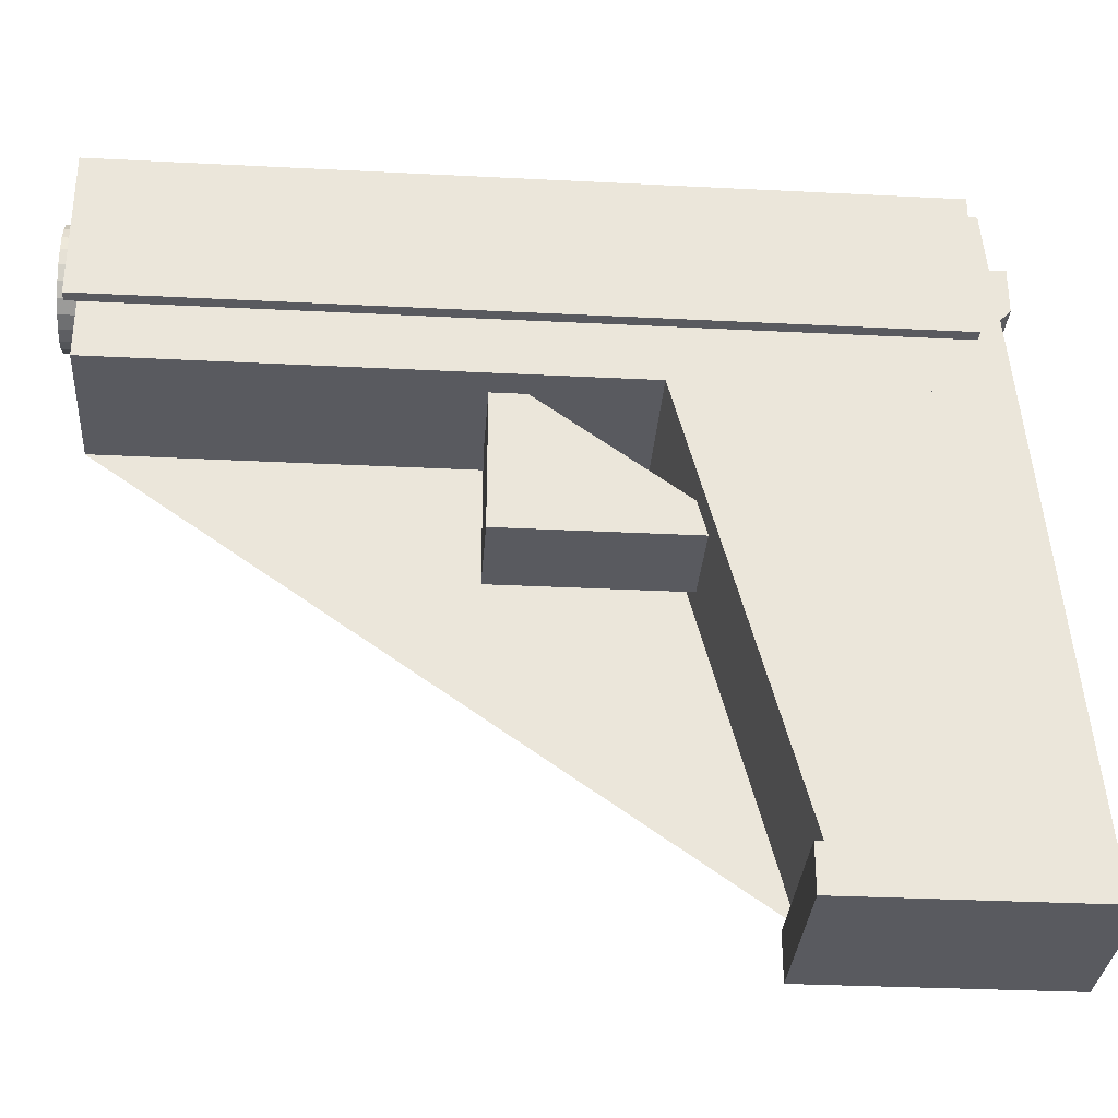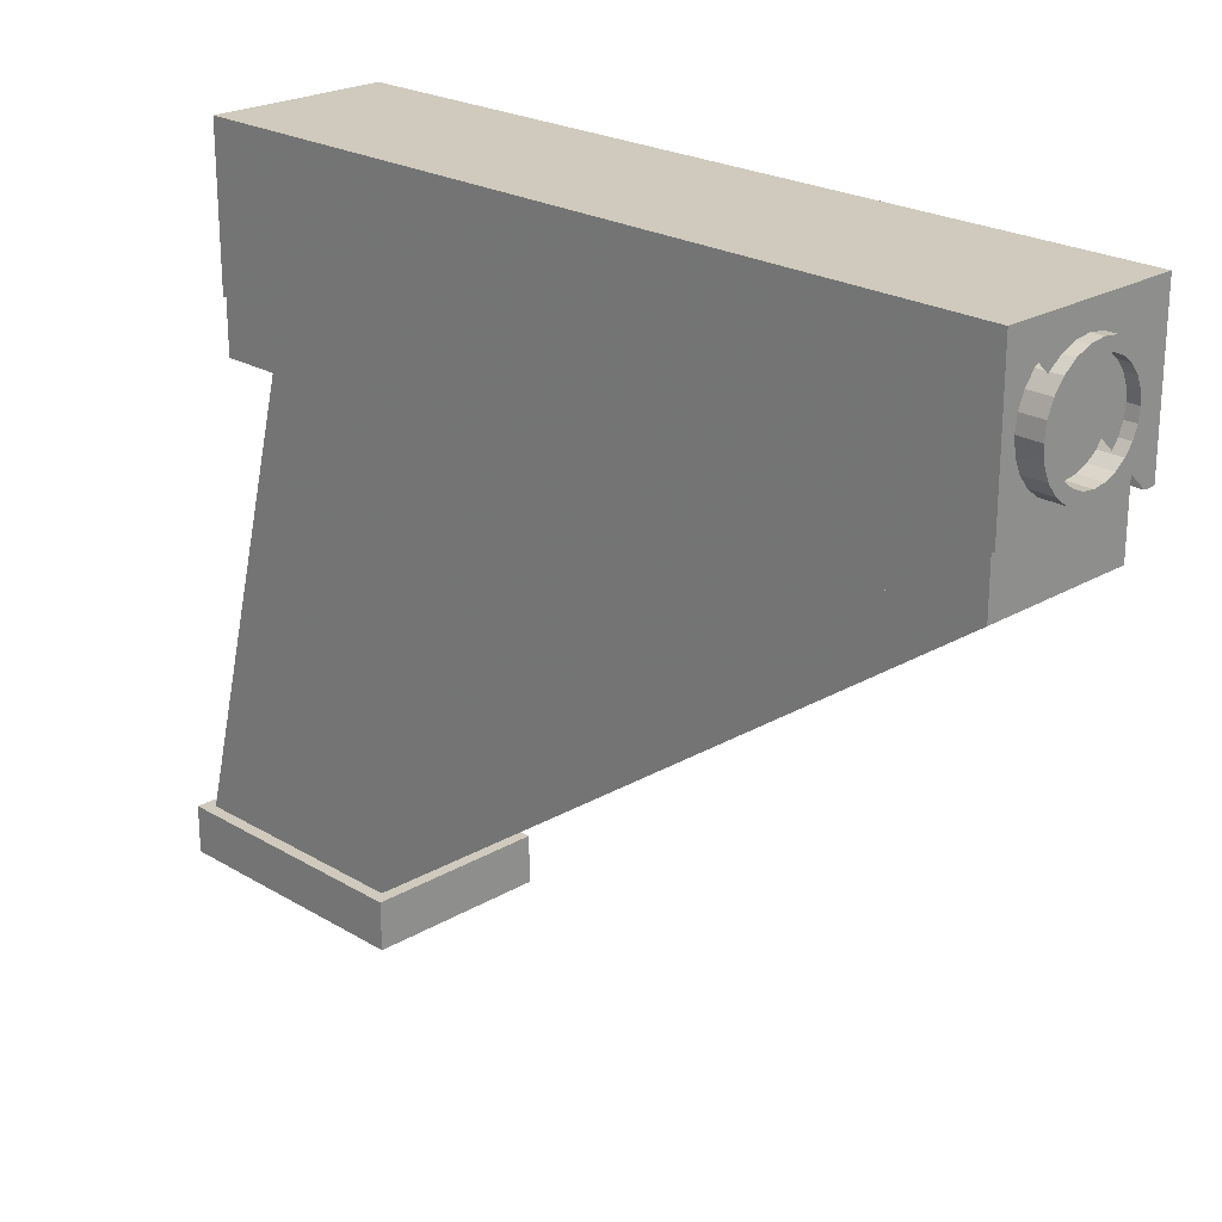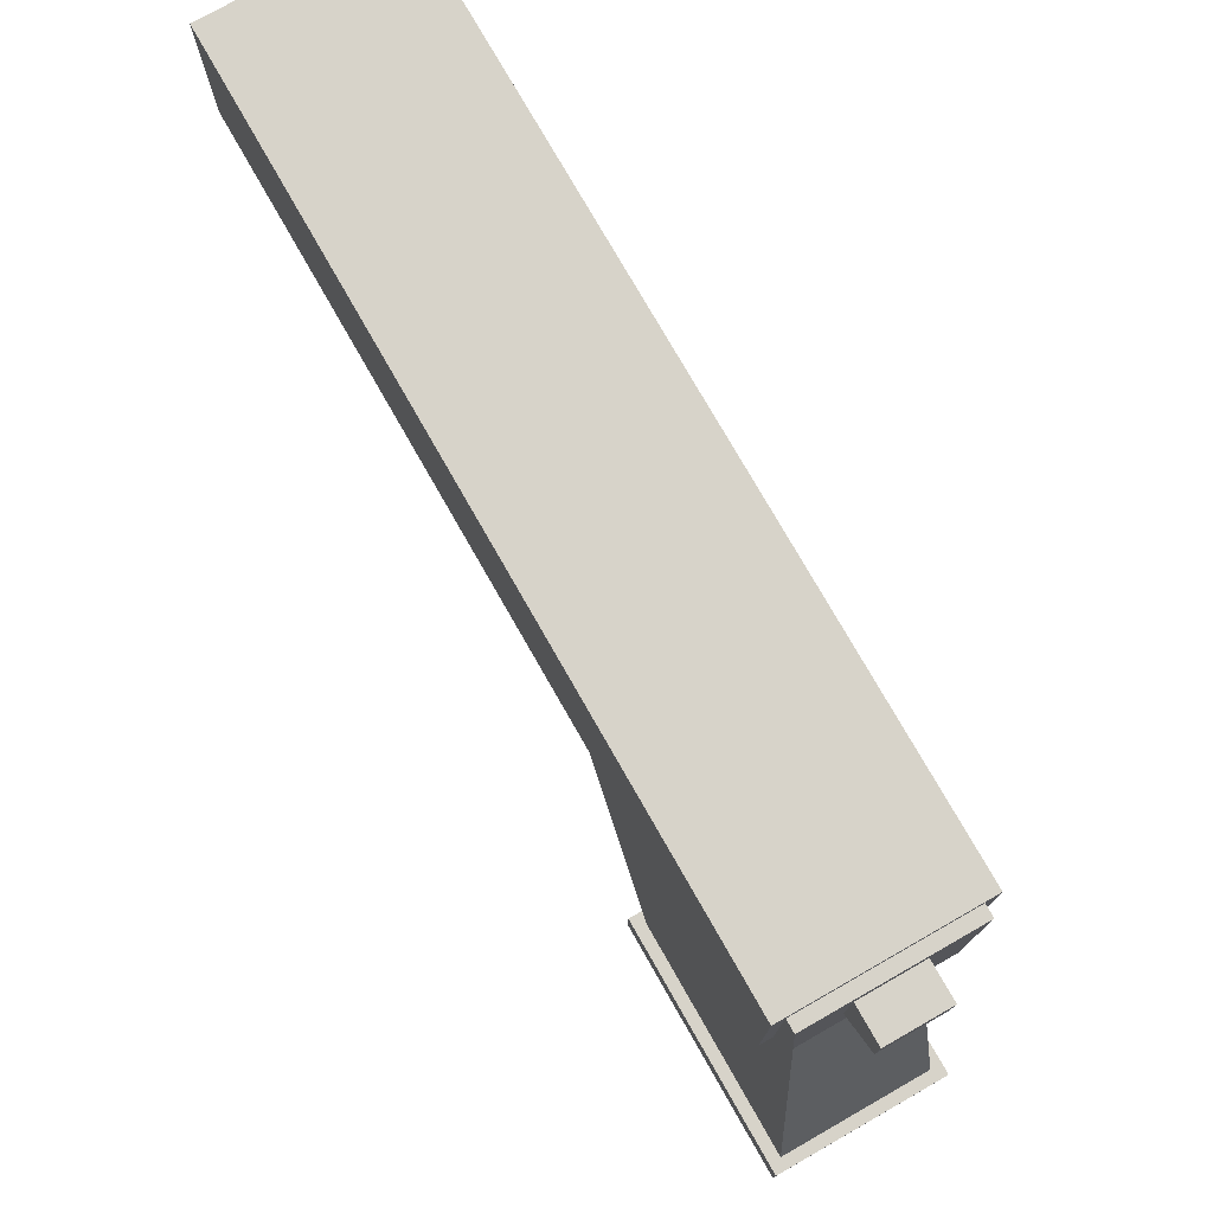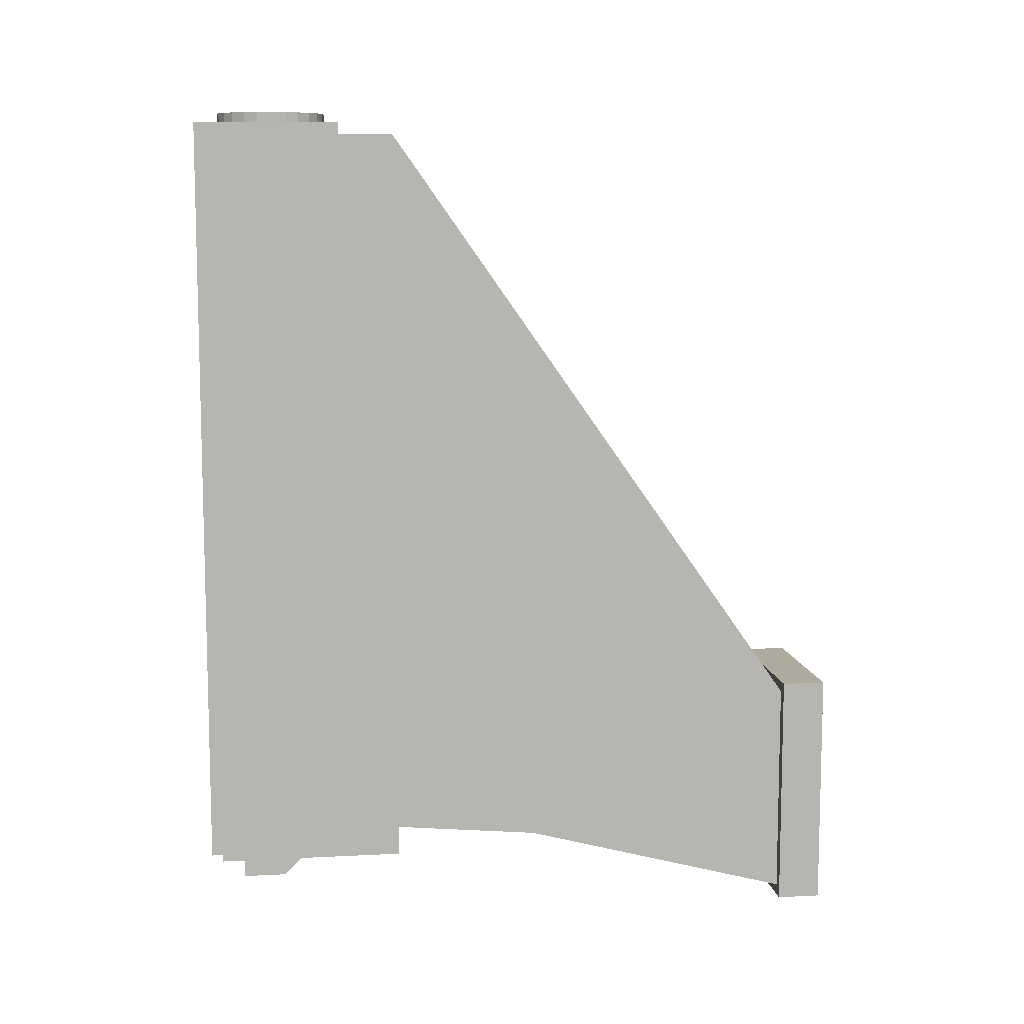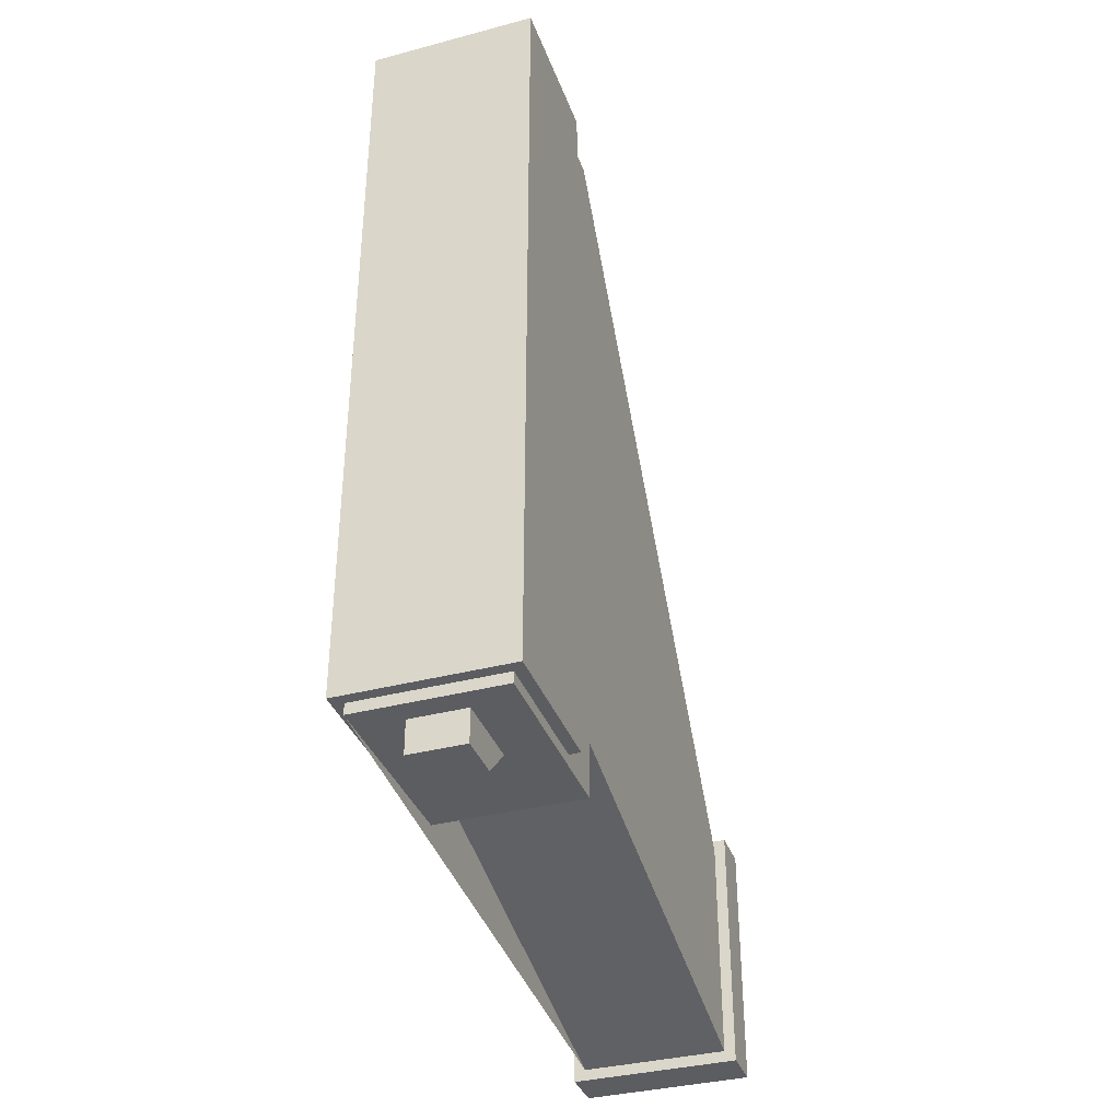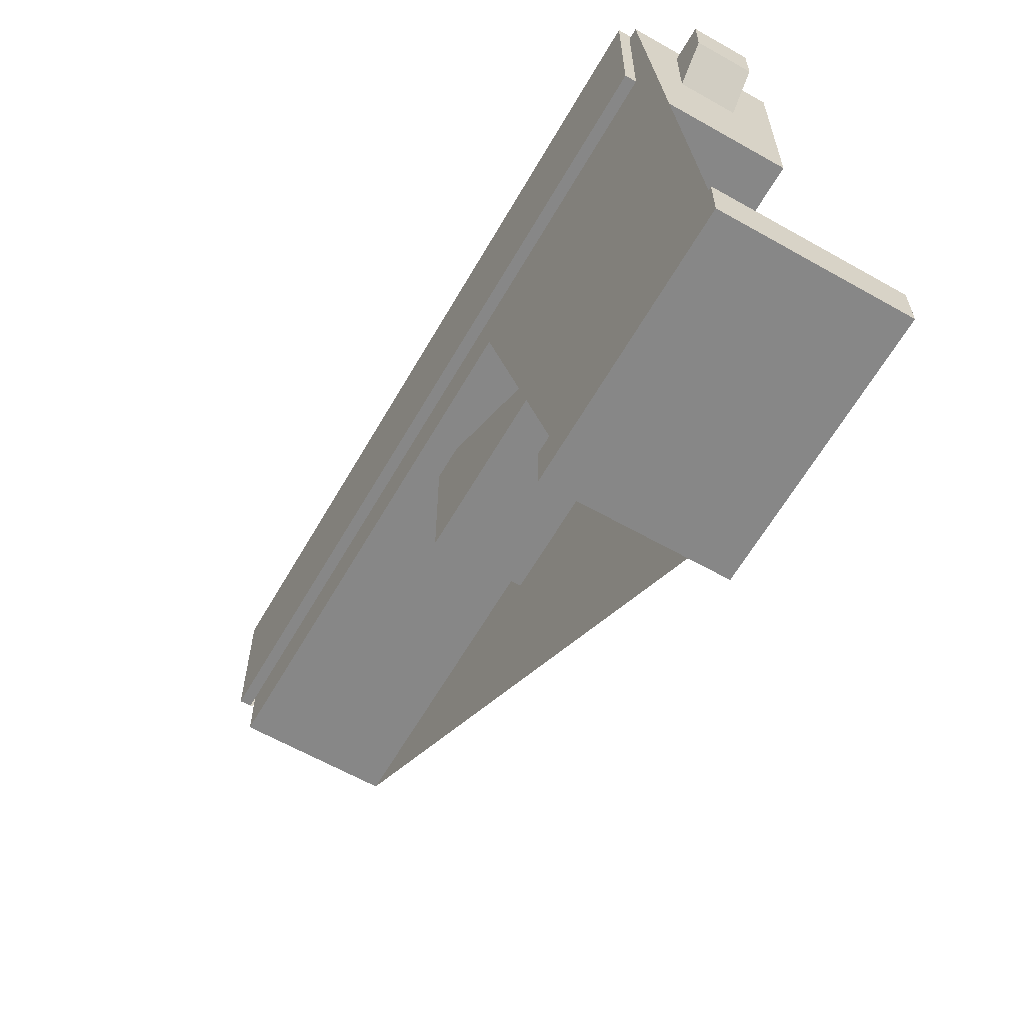
<metadata>
{"format":"obj","ext":"obj","renderer":"f3d","projection":"perspective","resolution":1024,"background":"white","views":[{"elev":-31.9,"azim":85.9,"up":"+Y"},{"elev":23.0,"azim":-44.8,"up":"+Y"},{"elev":76.4,"azim":150.3,"up":"+Y"},{"elev":9.2,"azim":-97.7,"up":"+Z"},{"elev":-36.4,"azim":-161.1,"up":"+Z"},{"elev":-62.3,"azim":150.1,"up":"+Y"}]}
</metadata>
<code>
o pistol
v 0.0045 0.018 0.0225
v 0.0045 0.0102 0.0225
v 0.0045 0.0102 -0.0189
v 0.0045 0.018 -0.0189
v -0.0045 0.018 0.0225
v -0.0045 0.0102 0.0225
v -0.0039 0.0102 0.0225
v -0.0039 0.0174 0.0225
v 0.0039 0.0174 0.0225
v 0.0039 0.0102 0.0225
v -0.0045 0.018 -0.0075
v -0.0045 0.018 -0.0189
v -0.0045 0.0102 -0.0189
v -0.0045 0.018 0.0003
v -0.0045 0.015 0.0003
v -0.0045 0.015 -0.0075
v 0.0015 0.018 -0.0075
v 0.0015 0.018 0.0003
v 0.0015 0.0174 -0.0075
v -0.0039 0.015 -0.0075
v -0.0039 0.0174 -0.0075
v 0.0015 0.0174 0.0003
v 0.0039 0.0174 -0.0189
v 0.0039 0.0174 0.0219
v -0.0039 0.0174 0.0219
v -0.0039 0.0174 0.0003
v -0.0039 0.0174 -0.0189
v 0.0039 0.0102 -0.0189
v 0.0039 0.0102 0.0219
v -0.0039 0.0102 -0.0189
v -0.0039 0.0102 0.0219
v -0.0039 0.015 0.0003
v -0.0039 -0.0156 -0.0225
v 0.0039 -0.0156 -0.0225
v 0.0039 -0.0156 -0.0105
v -0.0039 -0.0156 -0.0105
v 0.0045 -0.0156 -0.0231
v -0.0045 -0.0156 -0.0231
v -0.0045 -0.0156 -0.0099
v -0.0045 -0.018 -0.0231
v -0.0045 -0.018 -0.0099
v 0.0045 -0.018 -0.0231
v 0.0045 -0.0156 -0.0099
v 0.0045 -0.018 -0.0099
v -0.0039 0.0072 0.0219
v -0.0039 0.0174 0.0219
v -0.0039 0.0174 -0.0195
v -0.0039 0.0072 -0.0195
v -0.0039 0.0072 -0.0165
v -0.0039 0.0072 -0.0045
v -0.002898 0.01302 0.0219
v -0.002598 0.0123 0.0219
v -0.002121 0.01168 0.0219
v -0.0015 0.0112 0.0219
v -0.000776 0.0109 0.0219
v -0 0.0108 0.0219
v 0.000776 0.0109 0.0219
v 0.0015 0.0112 0.0219
v 0.0039 0.0072 0.0219
v 0.002121 0.01168 0.0219
v 0.002598 0.0123 0.0219
v 0.002898 0.01302 0.0219
v 0.0039 0.0174 0.0219
v 0.0039 0.0174 -0.0195
v 0.0039 0.0072 -0.0045
v 0.0039 0.0072 -0.0165
v 0.0039 0.0072 -0.0195
v -0 0.0168 0.0219
v -0.000776 0.0167 0.0219
v -0.0015 0.0164 0.0219
v -0.002121 0.01592 0.0219
v -0.002598 0.0153 0.0219
v -0.002898 0.01458 0.0219
v -0.003 0.0138 0.0219
v -0.003 0.0138 0.0231
v -0.002898 0.01302 0.0231
v -0.002898 0.01458 0.0231
v -0.002598 0.0153 0.0231
v -0.002121 0.01592 0.0231
v -0.0015 0.0164 0.0231
v -0.000776 0.0167 0.0231
v -0 0.0168 0.0231
v 0.000776 0.0167 0.0231
v 0.000776 0.0167 0.0219
v 0.0015 0.0164 0.0231
v 0.0015 0.0164 0.0219
v 0.002121 0.01592 0.0231
v 0.002121 0.01592 0.0219
v 0.002598 0.0153 0.0231
v 0.002598 0.0153 0.0219
v 0.002898 0.01458 0.0231
v 0.002898 0.01458 0.0219
v 0.003 0.0138 0.0231
v 0.003 0.0138 0.0219
v 0.002898 0.01302 0.0231
v 0.002598 0.0123 0.0231
v 0.002121 0.01168 0.0231
v 0.0015 0.0112 0.0231
v 0.000776 0.0109 0.0231
v -0 0.0108 0.0231
v -0.000776 0.0109 0.0231
v -0.0015 0.0112 0.0231
v -0.002121 0.01168 0.0231
v -0.002598 0.0123 0.0231
v -0.002067 0.01261 0.0231
v -0.001688 0.01211 0.0231
v -0.001194 0.01173 0.0231
v -0.000618 0.01149 0.0231
v -0 0.01141 0.0231
v 0.000618 0.01149 0.0231
v 0.001194 0.01173 0.0231
v 0.001688 0.01211 0.0231
v 0.002067 0.01261 0.0231
v 0.002306 0.01318 0.0231
v 0.002387 0.0138 0.0231
v 0.002306 0.01442 0.0231
v 0.002067 0.01499 0.0231
v 0.001688 0.01549 0.0231
v 0.001194 0.01587 0.0231
v 0.000618 0.01611 0.0231
v -0 0.01619 0.0231
v -0.000618 0.01611 0.0231
v -0.001194 0.01587 0.0231
v -0.001688 0.01549 0.0231
v -0.002067 0.01499 0.0231
v -0.002306 0.01442 0.0231
v -0.002387 0.0138 0.0231
v -0.002306 0.01318 0.0231
v -0.002067 0.01261 0.0219
v -0.002306 0.01318 0.0219
v -0.002067 0.01499 0.0219
v -0.002306 0.01442 0.0219
v -0.002387 0.0138 0.0219
v -0.001688 0.01211 0.0219
v -0.001194 0.01173 0.0219
v -0.000618 0.01149 0.0219
v -0 0.01141 0.0219
v 0.000618 0.01149 0.0219
v 0.001194 0.01173 0.0219
v 0.001688 0.01211 0.0219
v 0.002067 0.01261 0.0219
v 0.002306 0.01318 0.0219
v 0.002387 0.0138 0.0219
v 0.002306 0.01442 0.0219
v 0.002067 0.01499 0.0219
v 0.001688 0.01549 0.0219
v 0.001194 0.01587 0.0219
v 0.000618 0.01611 0.0219
v -0 0.01619 0.0219
v -0.000618 0.01611 0.0219
v -0.001194 0.01587 0.0219
v -0.001688 0.01549 0.0219
v 0.0015 0.0162 -0.0195
v 0.0015 0.012 -0.0195
v -0.0015 0.012 -0.0195
v -0.0015 0.0162 -0.0195
v -0.0015 0.0162 -0.0213
v 0.0015 0.0162 -0.0213
v -0.0015 0.0138 -0.0213
v 0.0015 0.0138 -0.0213
v 0.0024 0.0072 0.003358
v -0.0024 0.0072 0.003358
v -0.0024 0.0072 0.001558
v 0.0024 0.0072 0.001558
v 0.0024 0 0.003358
v 0.0024 -0 -0.006395
v 0.0024 0.0018 -0.005921
v 0.0024 0.0018 0.001558
v -0.0024 0 0.003358
v -0.0024 0.0018 0.001558
v -0.0024 0.0018 -0.005921
v -0.0024 -0 -0.006395
f 1 2 3 4
f 5 6 7 8 9 10 2 1
f 11 12 13 6 5 14 15 16
f 12 11 17 18 14 5 1 4
f 19 17 11 16 20 21
f 18 17 19 22
f 23 24 25 26 22 19 21 27
f 24 23 28 29
f 3 28 23 27 30 13 12 4
f 29 28 3 2 10
f 10 9 24 29
f 9 8 25 24
f 8 7 31 25
f 30 31 7 6 13
f 26 25 31 30 27 21 20 32
f 16 15 32 20
f 22 26 32 15 14 18
f 75 74 51 76
f 77 73 74 75
f 78 72 73 77
f 79 71 72 78
f 80 70 71 79
f 81 69 70 80
f 82 68 69 81
f 83 84 68 82
f 85 86 84 83
f 87 88 86 85
f 89 90 88 87
f 91 92 90 89
f 93 94 92 91
f 95 62 94 93
f 96 61 62 95
f 97 60 61 96
f 98 58 60 97
f 99 57 58 98
f 100 56 57 99
f 101 55 56 100
f 102 54 55 101
f 103 53 54 102
f 104 52 53 103
f 76 51 52 104
f 104 105 76
f 104 106 105
f 104 107 106
f 103 107 104
f 103 108 107
f 103 109 108
f 103 98 109
f 102 98 103
f 101 98 102
f 101 99 98
f 99 101 100
f 97 109 98
f 109 97 110
f 110 97 111
f 111 97 96
f 111 96 112
f 112 96 113
f 113 96 95
f 113 95 114
f 114 95 93
f 114 93 115
f 115 93 91
f 115 91 116
f 116 91 117
f 117 91 89
f 117 89 118
f 118 89 87
f 118 87 119
f 119 87 120
f 120 87 85
f 120 85 121
f 121 85 80
f 80 85 81
f 81 85 83
f 81 83 82
f 80 122 121
f 79 122 80
f 79 123 122
f 79 124 123
f 78 124 79
f 78 125 124
f 77 125 78
f 77 126 125
f 75 126 77
f 75 127 126
f 75 128 127
f 76 128 75
f 76 105 128
f 129 130 128 105
f 132 131 125 126
f 131 152 124 125
f 152 151 123 124
f 151 150 122 123
f 150 149 121 122
f 149 148 120 121
f 148 147 119 120
f 147 146 118 119
f 146 145 117 118
f 145 144 116 117
f 144 143 115 116
f 143 142 114 115
f 142 141 113 114
f 141 140 112 113
f 140 139 111 112
f 139 138 110 111
f 138 137 109 110
f 137 136 108 109
f 136 135 107 108
f 135 134 106 107
f 134 129 105 106
f 133 132 126 127
f 130 133 127 128
f 157 156 153 158
f 156 157 159 155
f 159 157 158 160
f 154 160 158 153
f 155 159 160 154
f 66 49 48 67
f 164 161 165 166 167 168
f 161 162 169 165
f 162 163 170 171 172 169
f 164 168 170 163
f 170 168 167 171
f 169 172 166 165
f 33 34 35 36
f 37 33 34
f 38 33 37
f 33 38 39
f 39 38 40 41
f 38 37 42 40
f 37 43 44 42
f 35 43 37
f 36 43 35
f 36 39 43
f 39 36 33
f 45 46 47 48 49 33 36 50
f 45 51 46
f 51 45 52
f 52 45 53
f 53 45 54
f 54 45 55
f 55 45 56
f 45 57 56
f 45 58 57
f 59 58 45
f 58 59 60
f 60 59 61
f 61 59 62
f 62 59 63
f 64 63 59 65 35 34 66 67
f 47 46 63 64
f 46 68 63
f 46 69 68
f 46 70 69
f 46 71 70
f 46 72 71
f 46 73 72
f 46 74 73
f 46 51 74
f 62 63 94
f 94 63 92
f 92 63 90
f 90 63 88
f 88 63 86
f 86 63 84
f 84 63 68
f 64 153 47
f 64 154 153
f 67 154 64
f 154 67 155
f 48 155 67
f 155 48 47
f 155 47 156
f 156 47 153
f 155 156 153 154
f 34 33 49 66
f 59 161 65
f 59 162 161
f 45 162 59
f 162 45 50
f 162 50 163
f 65 163 50
f 163 65 164
f 164 65 161
f 171 172 166 167
f 50 172 171
f 36 172 50
f 172 36 166
f 35 166 36
f 166 35 65
f 166 65 167
f 167 65 171
f 50 171 65
f 37 34 35
f 43 39 41 44
f 44 41 40 42
f 131 132 133 130 129 134 135 136 137 138 139 140 141 142 143 144 145 146 147 148 149 150 151 152

</code>
